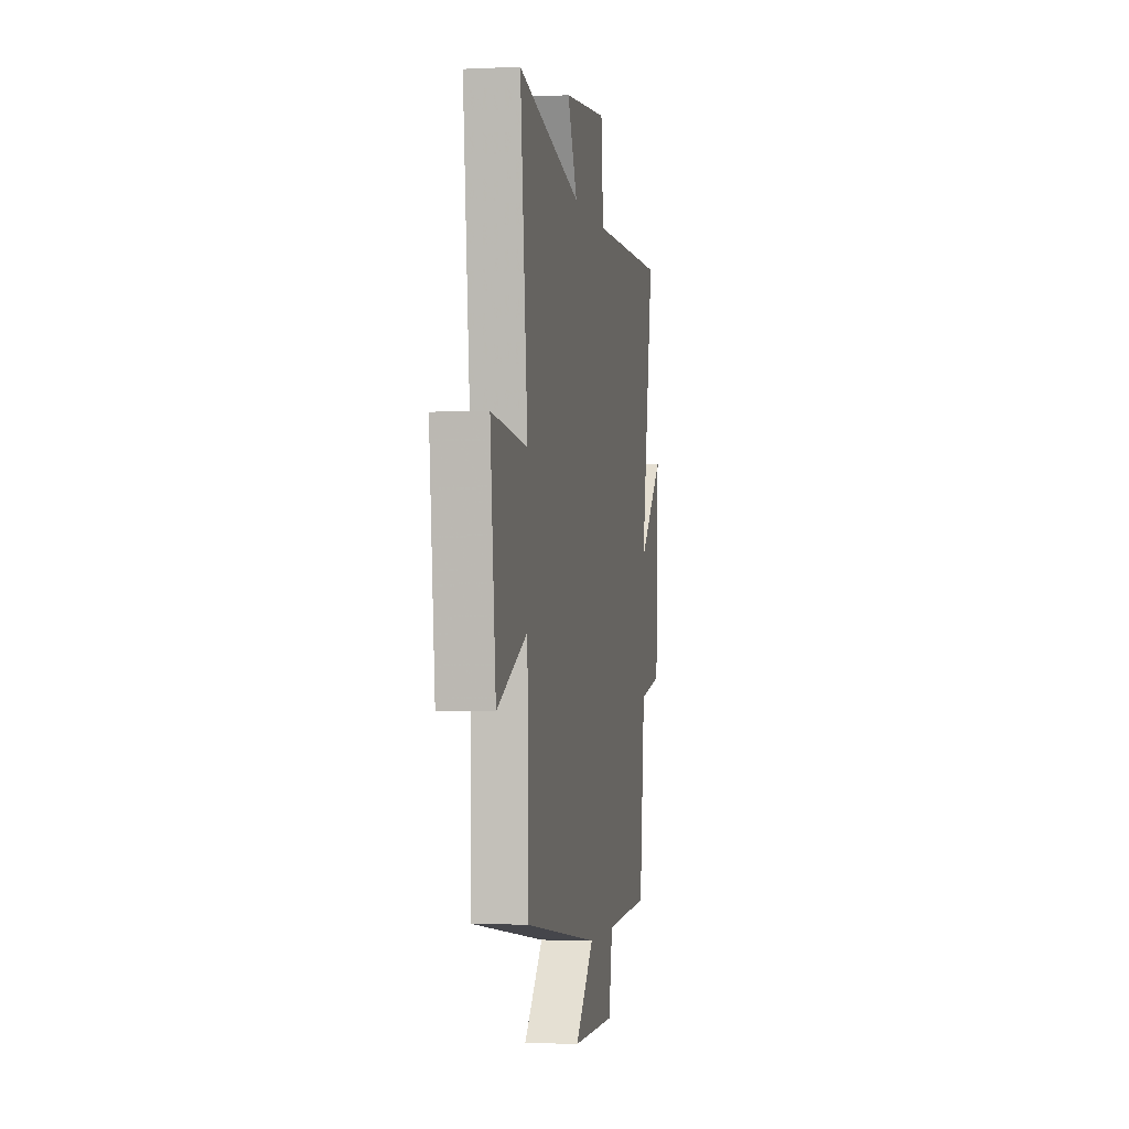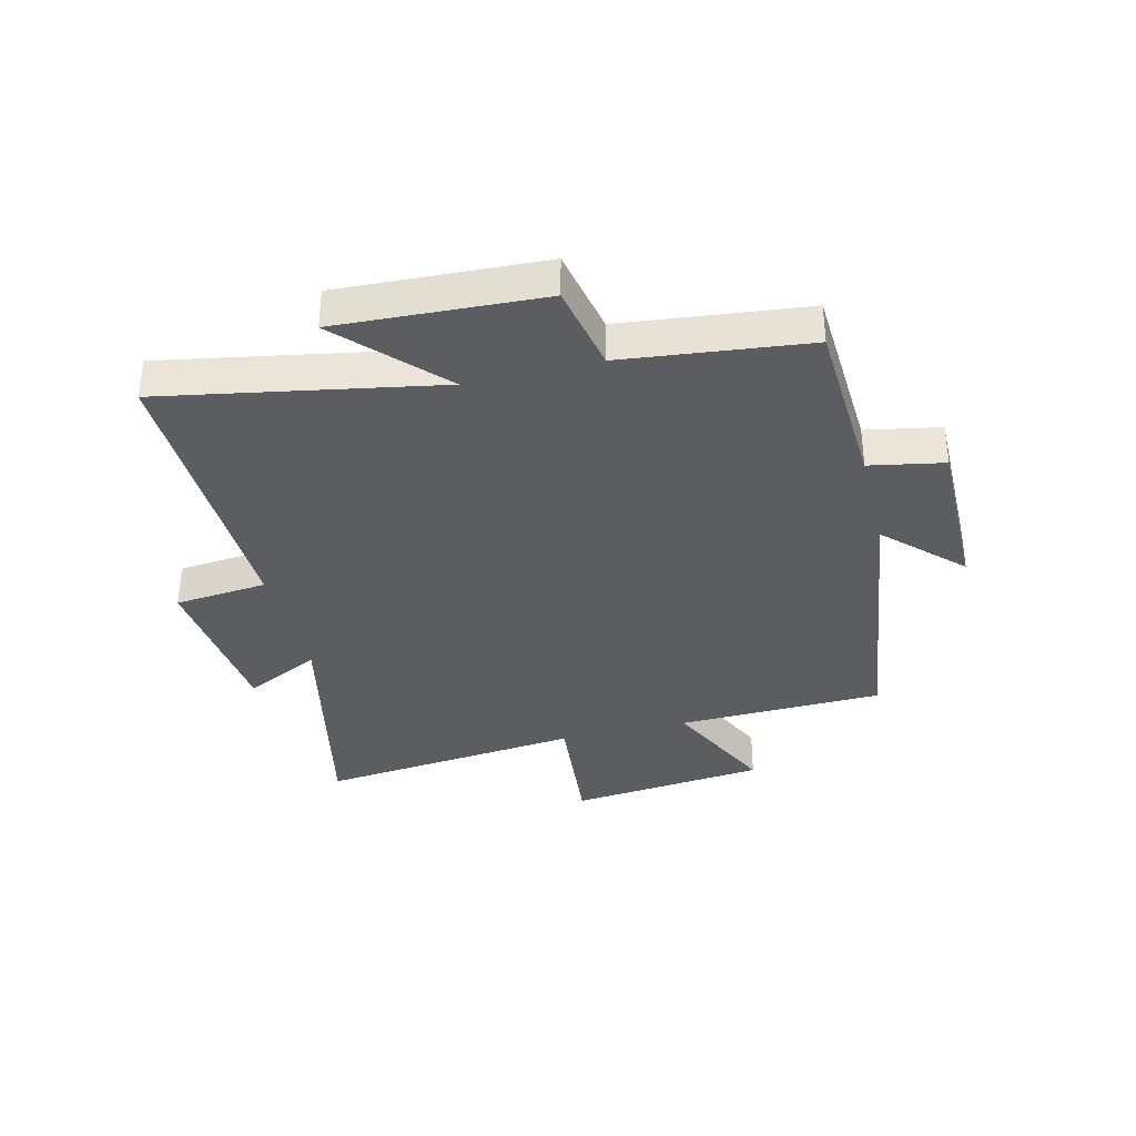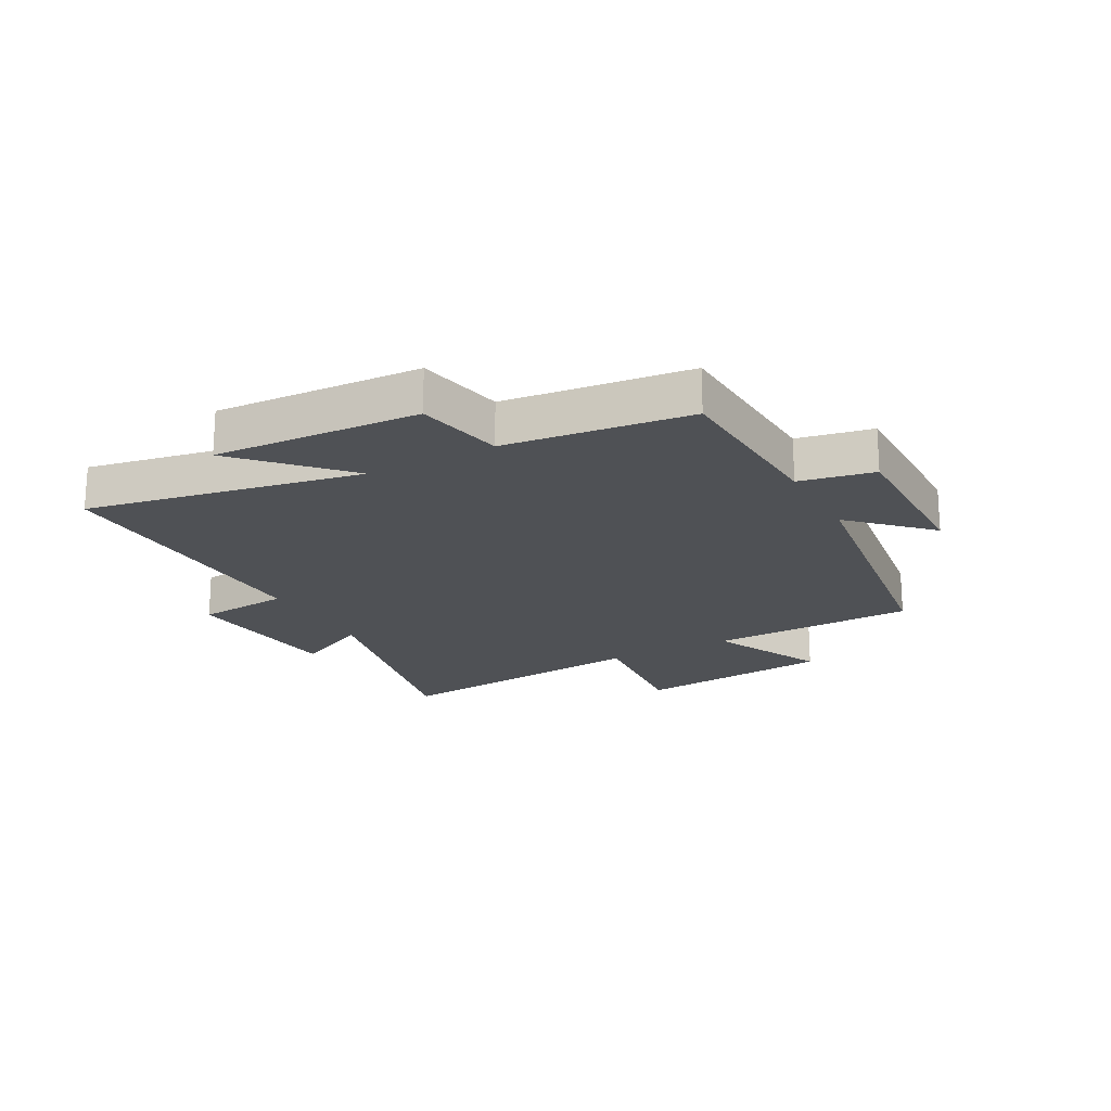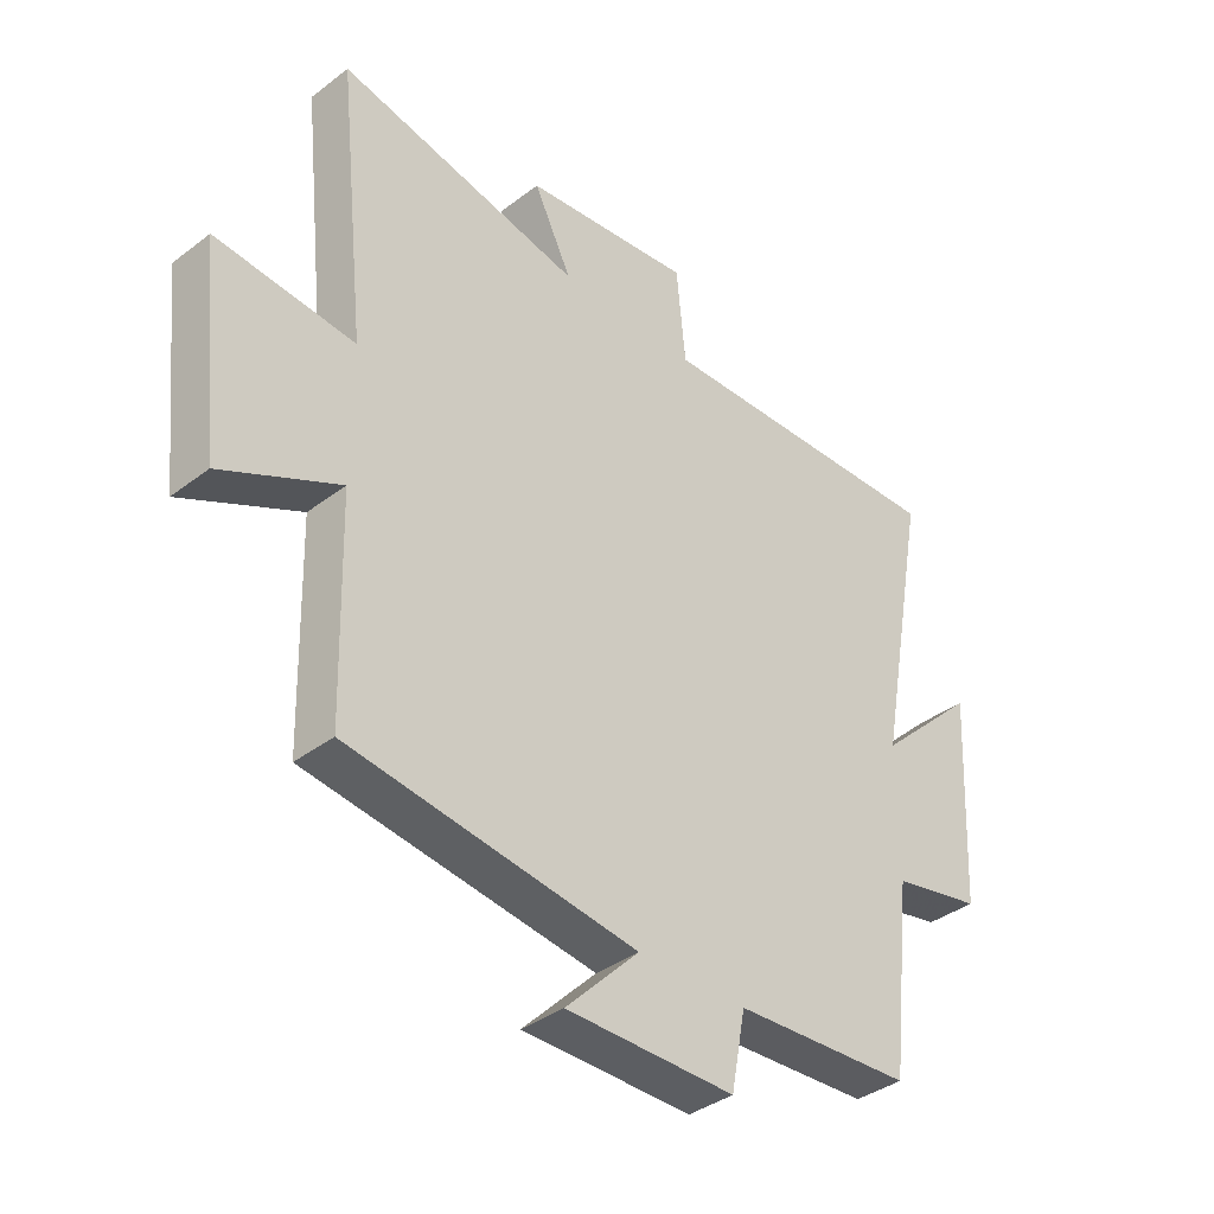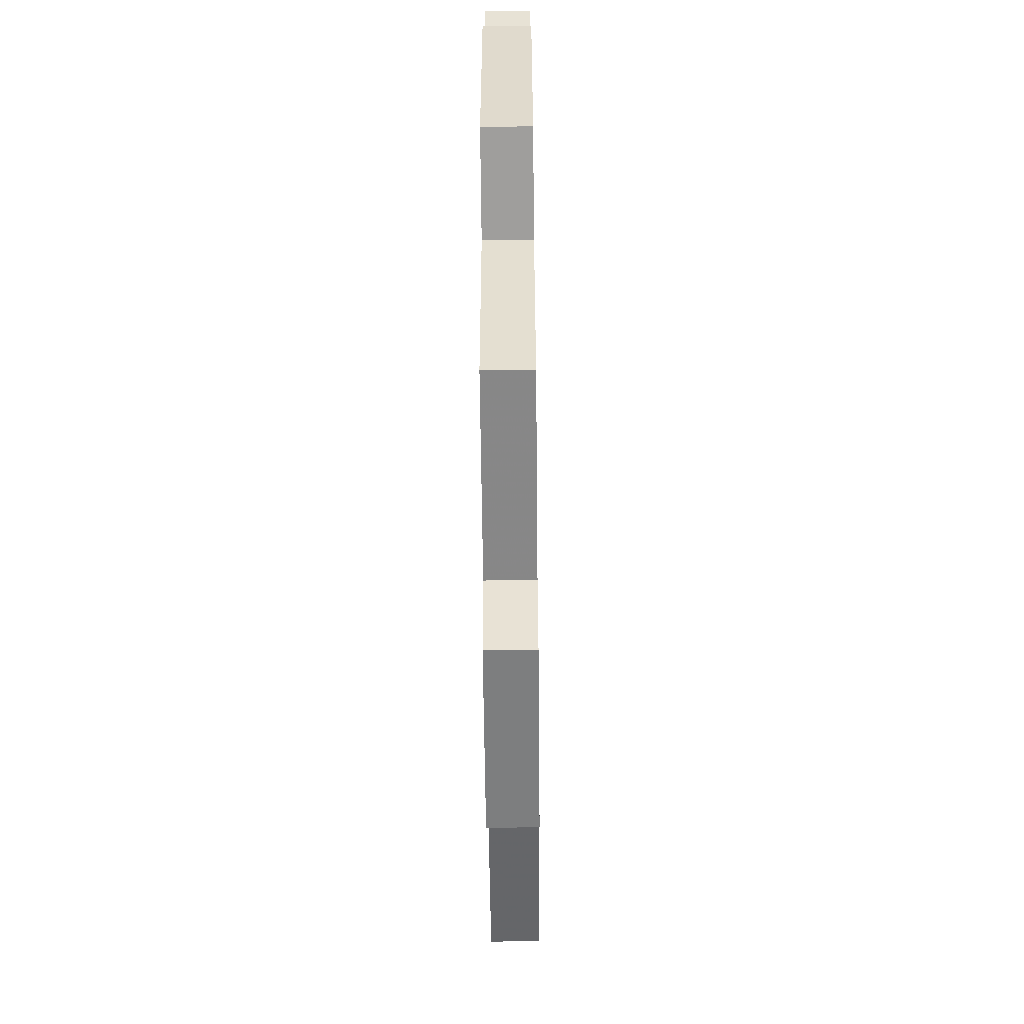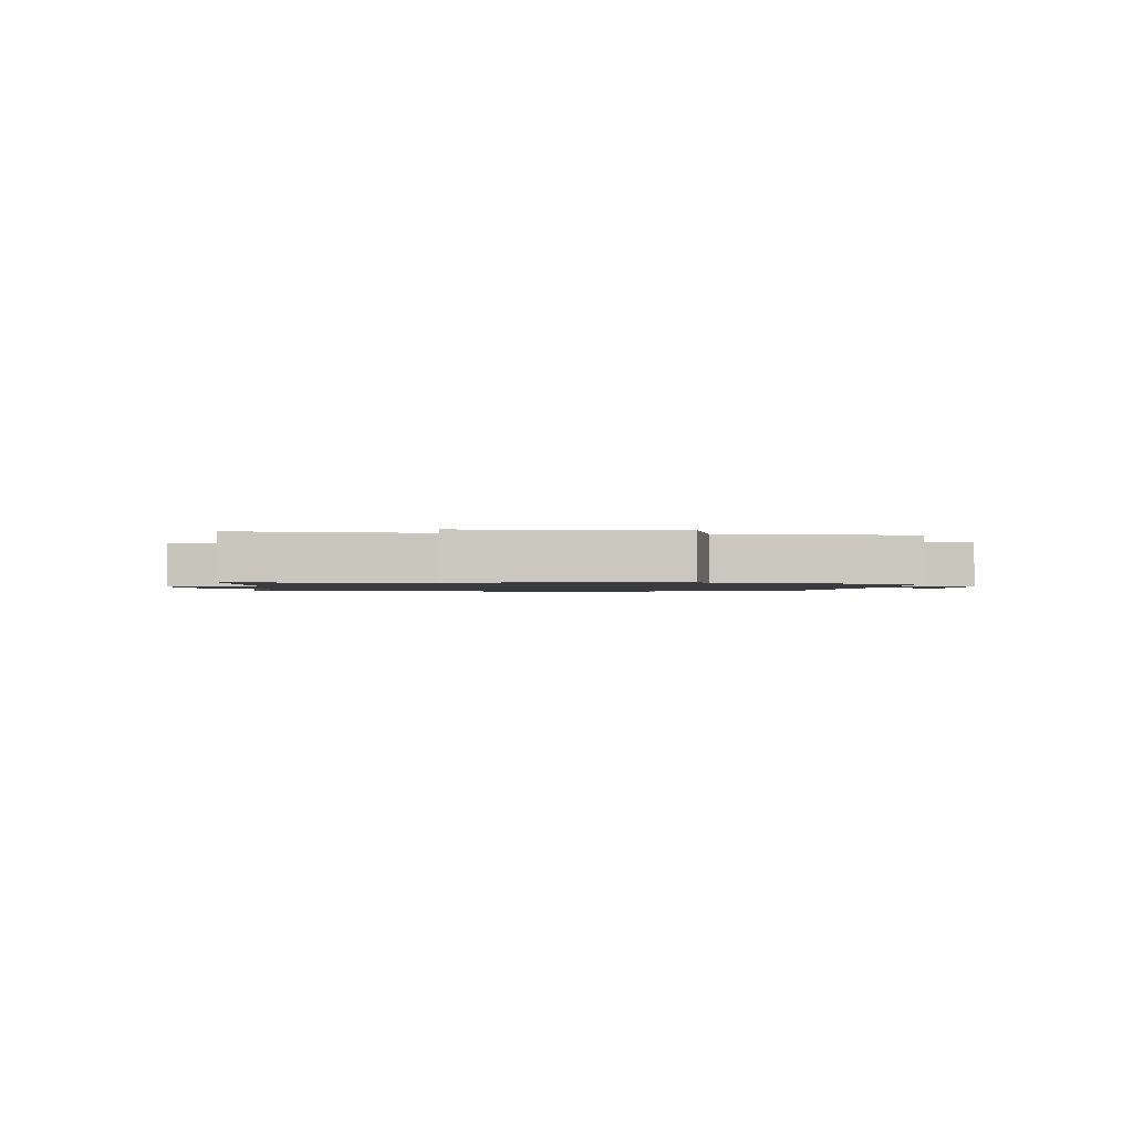
<metadata>
{"format":"obj","ext":"obj","renderer":"f3d","projection":"perspective","resolution":1024,"background":"white","views":[{"elev":-2.2,"azim":-80.3,"up":"+Z"},{"elev":-35.6,"azim":103.9,"up":"+Y"},{"elev":-20.0,"azim":118.4,"up":"+Y"},{"elev":-37.5,"azim":-45.8,"up":"+Z"},{"elev":-59.7,"azim":90.6,"up":"+Z"},{"elev":-1.2,"azim":88.4,"up":"+Y"}]}
</metadata>
<code>
v 0.464 0.07 -0.485
v 0.168 0.07 -0.5
v 0.144 0.07 -0.626
v -0.136 0.07 -0.624
v -0.014 0.07 -0.5
v -0.491 0.07 -0.433
v -0.5 0.07 -0.083
v -0.694 0.07 -0.175
v -0.73 0.07 0.161
v -0.5 0.07 0.139
v -0.548 0.07 0.589
v -0.142 0.07 0.5
v -0.205 0.07 0.628
v 0.075 0.07 0.658
v 0.09 0.07 0.5
v 0.586 0.07 0.513
v 0.5 0.07 0.048
v 0.667 0.07 0.206
v 0.649 0.07 -0.142
v 0.5 0.07 -0.172
v 0.464 0 -0.485
v 0.168 0 -0.5
v 0.144 0 -0.626
v -0.136 0 -0.624
v -0.014 0 -0.5
v -0.491 0 -0.433
v -0.5 0 -0.083
v -0.694 0 -0.175
v -0.73 0 0.161
v -0.5 0 0.139
v -0.548 0 0.589
v -0.142 0 0.5
v -0.205 0 0.628
v 0.075 0 0.658
v 0.09 0 0.5
v 0.586 0 0.513
v 0.5 0 0.048
v 0.667 0 0.206
v 0.649 0 -0.142
v 0.5 0 -0.172
f 17 18 19 20
f 17 20 1 2
f 15 16 17 2
f 12 13 14 15
f 12 15 2 3
f 10 11 12 3
f 7 8 9 10
f 5 6 7 10
f 5 10 3
f 3 4 5
f 40 39 38 37
f 22 21 40 37
f 22 37 36 35
f 35 34 33 32
f 23 22 35 32
f 23 32 31 30
f 30 29 28 27
f 30 27 26 25
f 23 30 25
f 25 24 23
f 1 21 22 2
f 2 22 23 3
f 3 23 24 4
f 4 24 25 5
f 5 25 26 6
f 6 26 27 7
f 7 27 28 8
f 8 28 29 9
f 9 29 30 10
f 10 30 31 11
f 11 31 32 12
f 12 32 33 13
f 13 33 34 14
f 14 34 35 15
f 15 35 36 16
f 16 36 37 17
f 17 37 38 18
f 18 38 39 19
f 19 39 40 20
f 20 40 21 1

</code>
